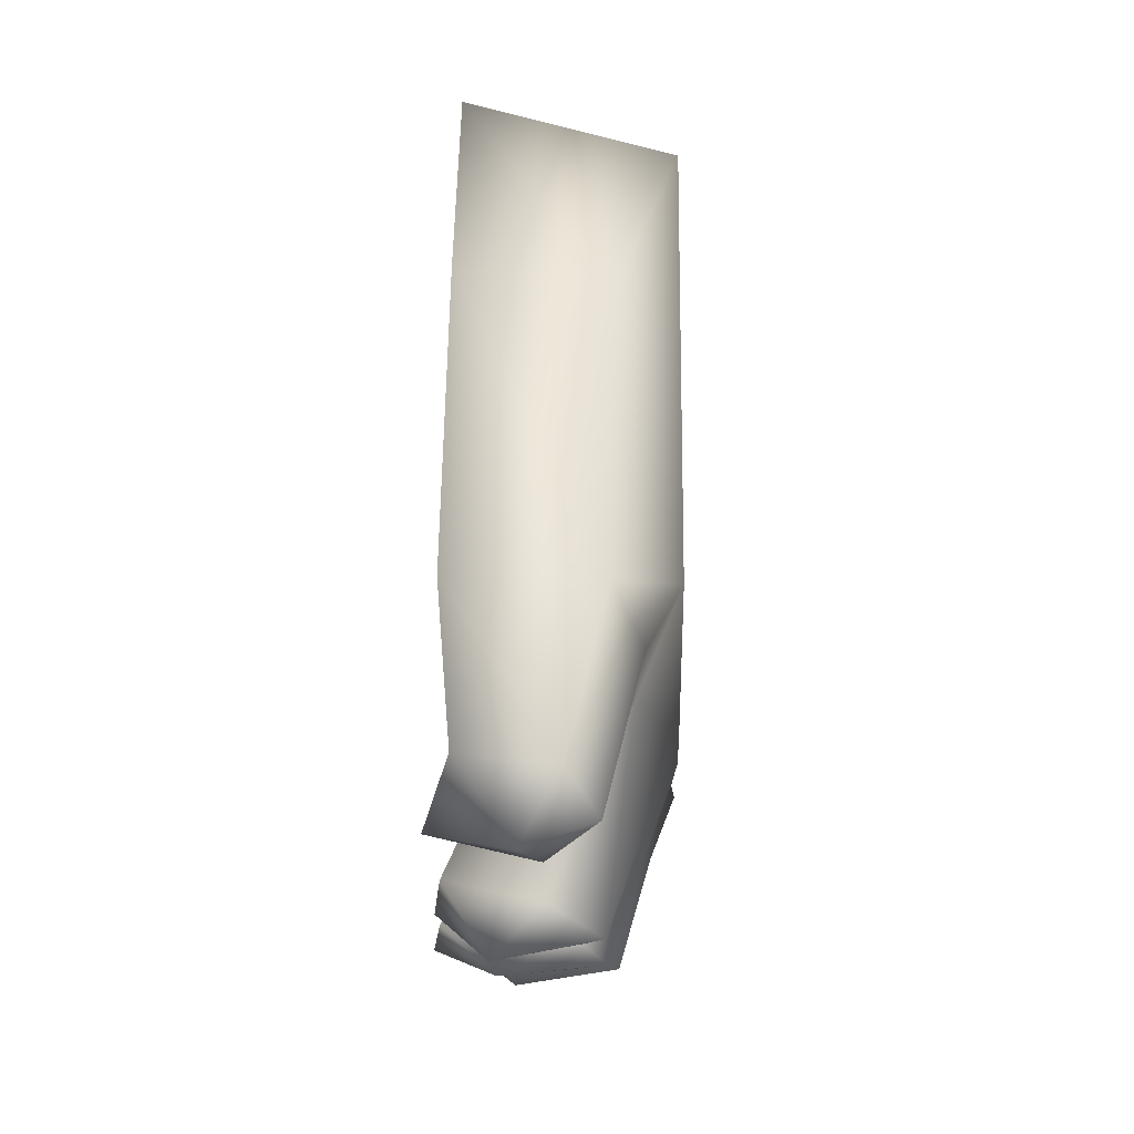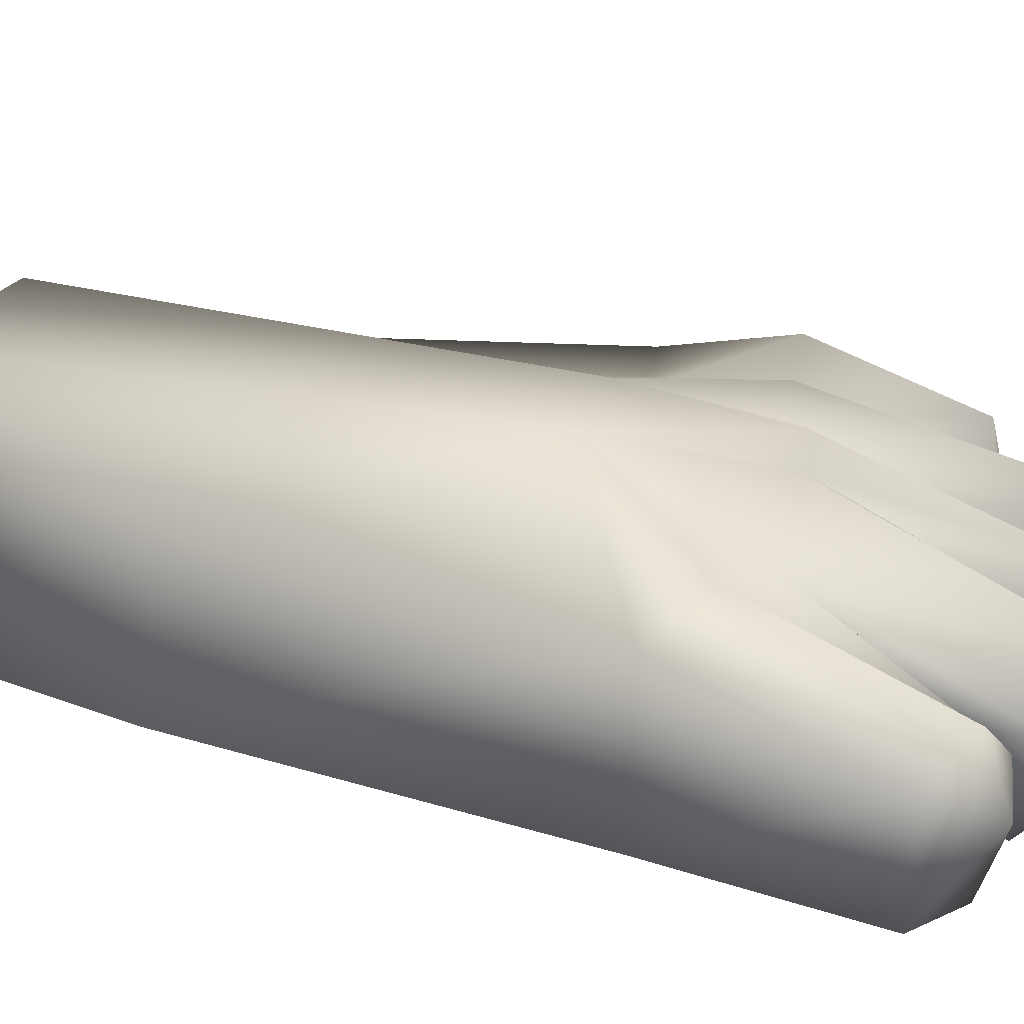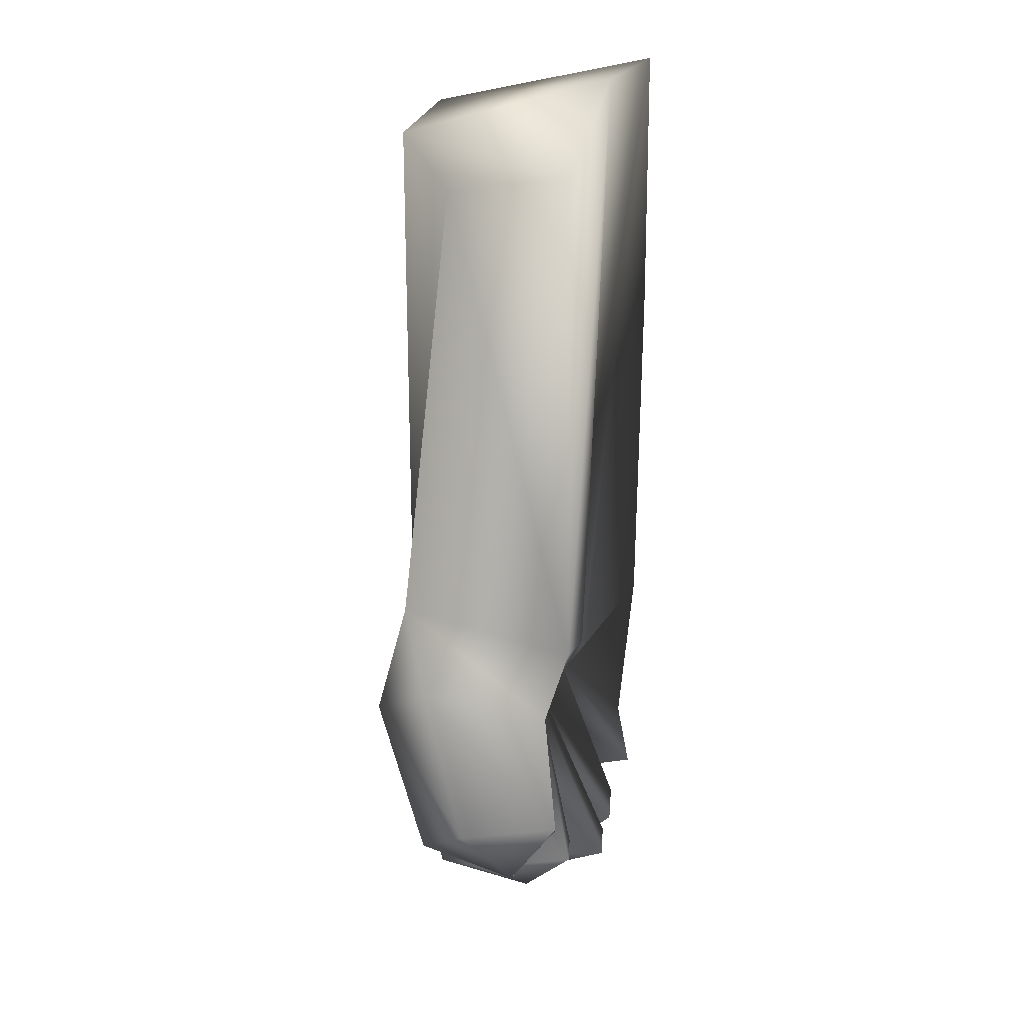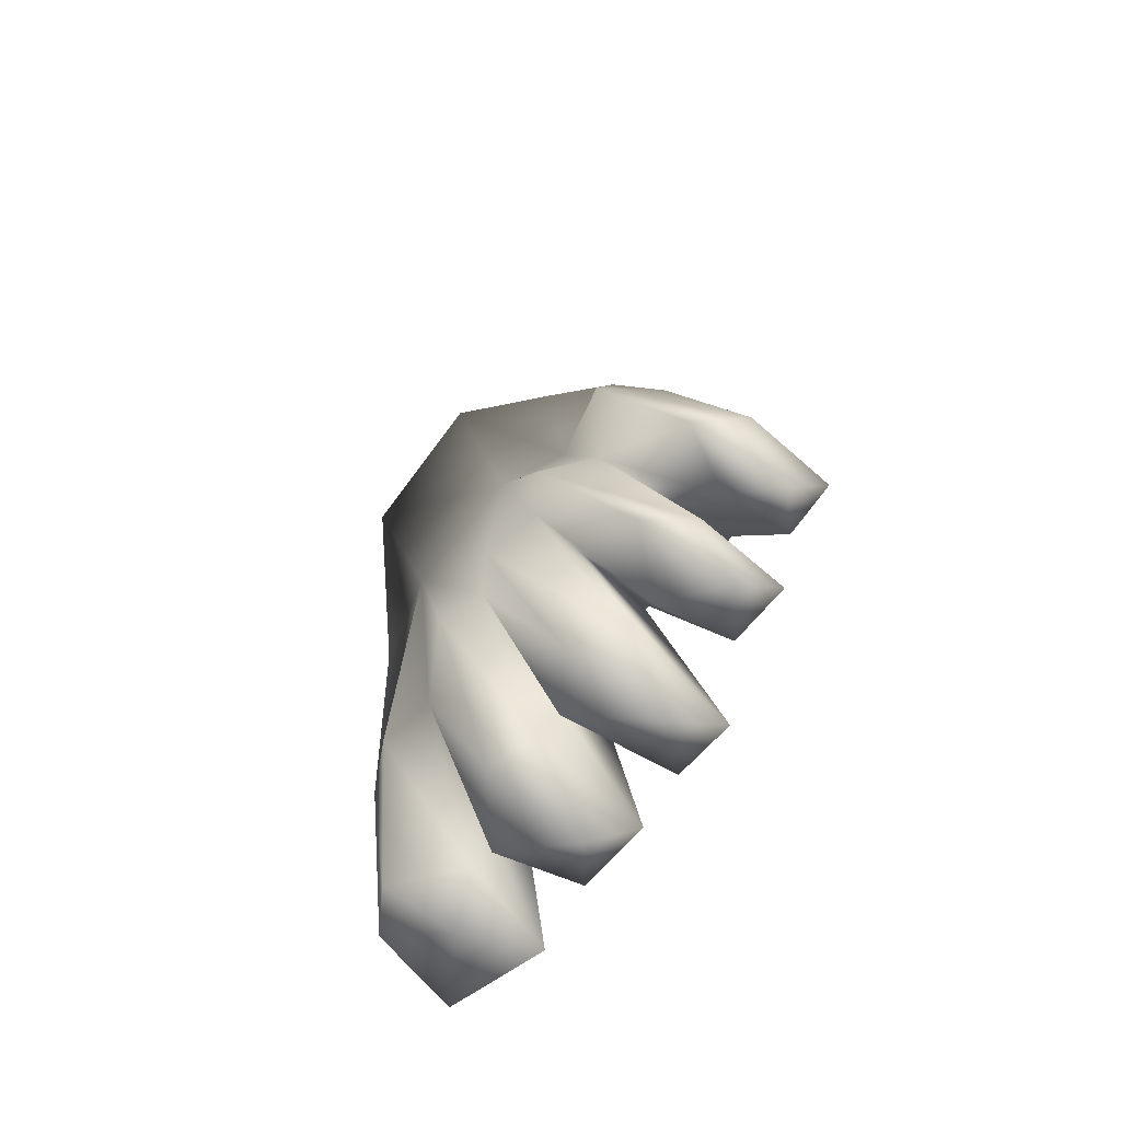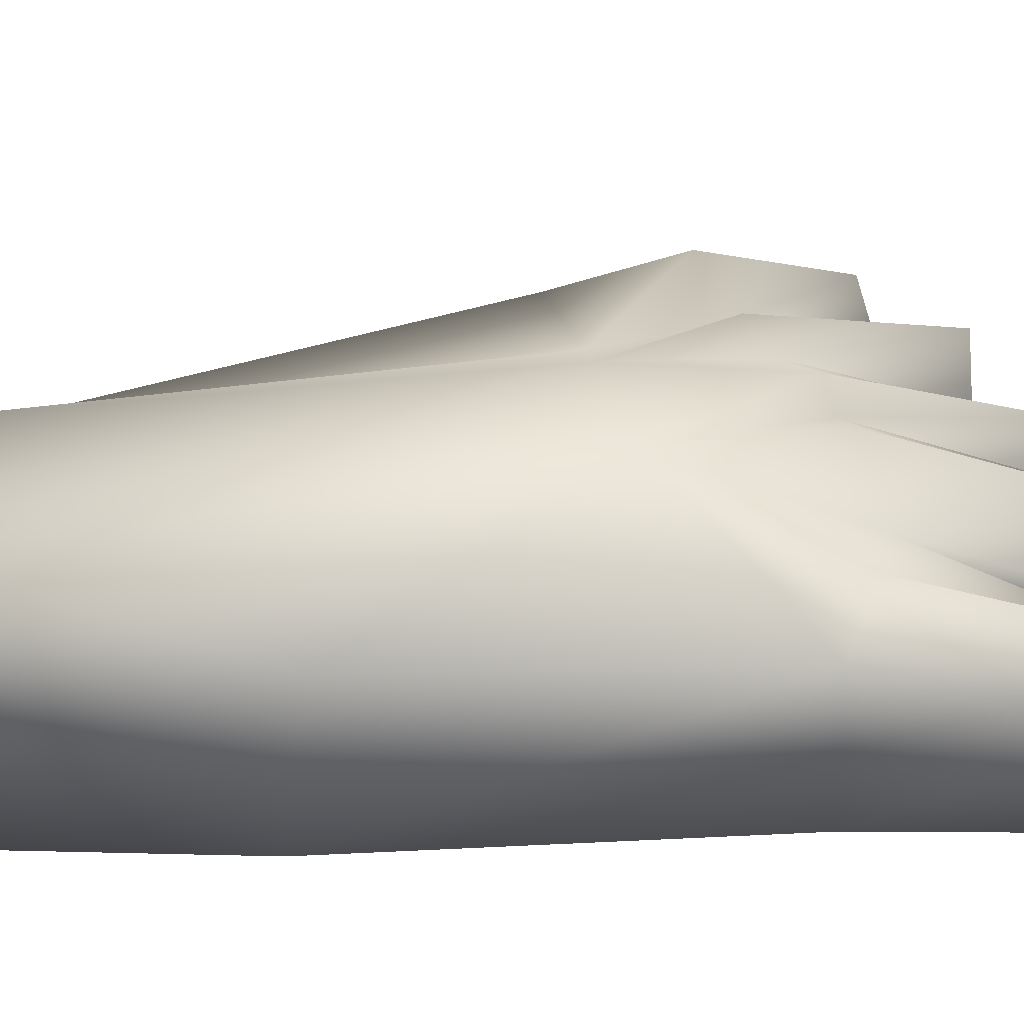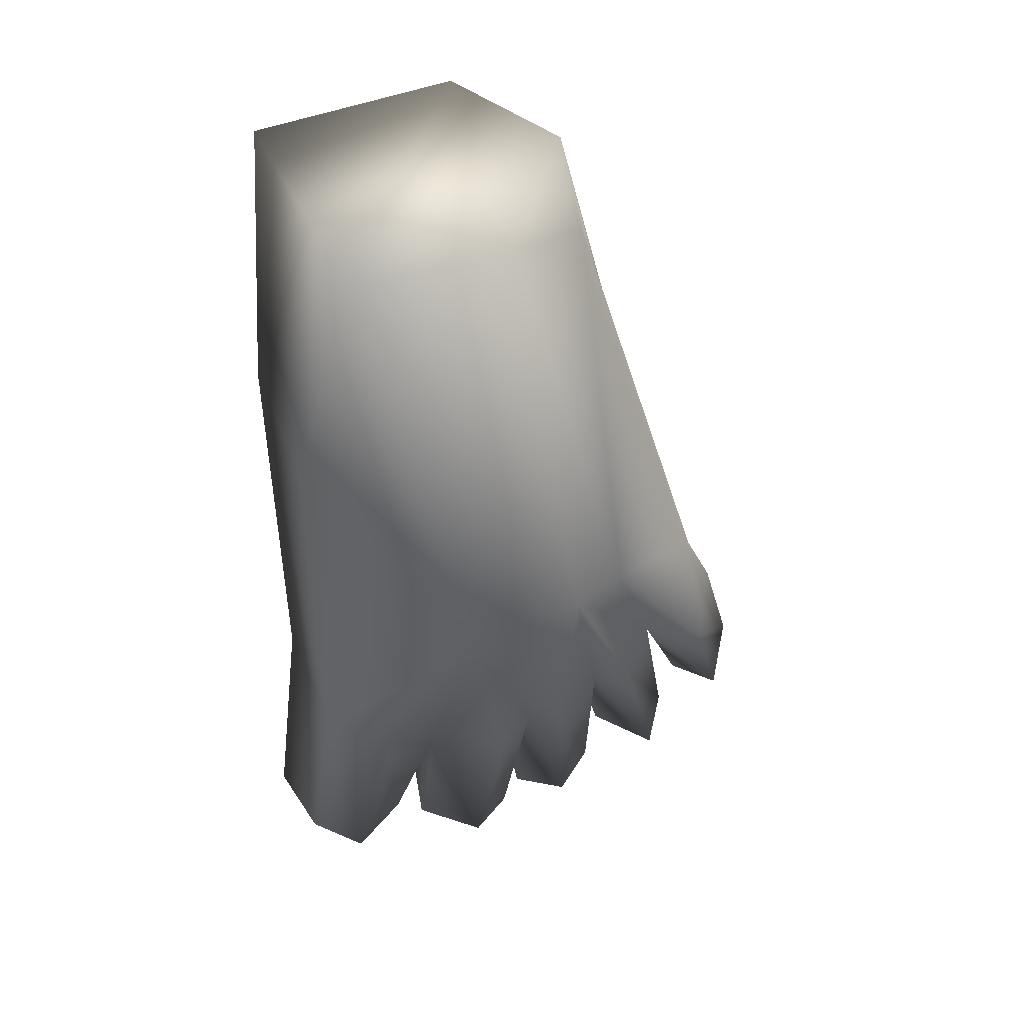
<metadata>
{"format":"obj","ext":"obj","renderer":"f3d","projection":"perspective","resolution":1024,"background":"white","views":[{"elev":-40.9,"azim":91.8,"up":"+Z"},{"elev":25.0,"azim":118.5,"up":"+Y"},{"elev":27.9,"azim":-77.6,"up":"+Z"},{"elev":-71.6,"azim":-127.0,"up":"+Z"},{"elev":38.0,"azim":87.8,"up":"+Y"},{"elev":39.0,"azim":163.0,"up":"+Z"}]}
</metadata>
<code>
v -14 -29 19
v -16 -29 48
v -30 -25 -21
v -30 -25 -21
v -15 -29 -20
v -14 -29 19
v -39 -22 -22
v -28 -22 -24
v -30 -25 -21
v -16 -29 48
v -36 -28 51
v -45 -25 -13
v -45 -25 -13
v -30 -25 -21
v -16 -29 48
v -45 -25 -13
v -52 -29 -6
v -54 -25 -14
v -45 -25 -13
v -54 -25 -14
v -46 -23 -18
v -15 -13 17
v -16 -14 -20
v -32 -7 -7
v -32 -7 -7
v -20 -6 43
v -15 -13 17
v -22 -11 -23
v -28 -12 -24
v -32 -7 -7
v -39 -10 -22
v -32 -7 -7
v -35 -8 -23
v -20 -6 43
v -32 -7 -7
v -44 -8 -4
v -44 -8 -4
v -36 -6 44
v -20 -6 43
v -32 -7 -7
v -39 -10 -22
v -42 -8 -21
v -47 -10 -18
v -44 -8 -4
v -42 -8 -21
v -36 -6 44
v -44 -8 -4
v -50 -11 -4
v -50 -11 -4
v -45 -13 41
v -36 -6 44
v -44 -8 -4
v -50 -8 -16
v -54 -12 -14
v -54 -12 -14
v -50 -11 -4
v -44 -8 -4
v -14 -29 19
v -15 -29 -20
v -16 -14 -20
v -16 -14 -20
v -15 -13 17
v -14 -29 19
v -36 -28 51
v -16 -29 48
v -20 -6 43
v -20 -6 43
v -36 -6 44
v -36 -28 51
v -16 -29 48
v -14 -29 19
v -15 -13 17
v -15 -13 17
v -20 -6 43
v -16 -29 48
v -30 -25 -21
v -28 -22 -24
v -15 -29 -20
v -16 -14 -20
v -22 -11 -23
v -32 -7 -7
v -35 -8 -23
v -32 -7 -7
v -28 -12 -24
v -30 -25 -21
v -45 -25 -13
v -46 -23 -18
v -30 -25 -21
v -46 -23 -18
v -39 -22 -22
v -42 -8 -21
v -44 -8 -4
v -32 -7 -7
v -44 -8 -4
v -47 -10 -18
v -50 -8 -16
v -57 -24 -36
v -56 -14 -35
v -51 -20 -35
v -57 -24 -36
v -51 -20 -35
v -52 -28 -33
v -57 -24 -36
v -52 -28 -33
v -58 -29 -31
v -57 -24 -36
v -58 -29 -31
v -59 -19 -33
v -57 -24 -36
v -59 -19 -33
v -56 -14 -35
v -56 -14 -35
v -50 -8 -16
v -47 -10 -18
v -56 -14 -35
v -47 -10 -18
v -51 -20 -35
v -51 -20 -35
v -47 -10 -18
v -46 -23 -18
v -51 -20 -35
v -46 -23 -18
v -52 -28 -33
v -52 -28 -33
v -46 -23 -18
v -54 -25 -14
v -52 -28 -33
v -54 -25 -14
v -58 -29 -31
v -58 -29 -31
v -54 -25 -14
v -54 -12 -14
v -58 -29 -31
v -54 -12 -14
v -59 -19 -33
v -59 -19 -33
v -54 -12 -14
v -50 -8 -16
v -59 -19 -33
v -50 -8 -16
v -56 -14 -35
v -45 -25 -42
v -45 -15 -41
v -40 -18 -41
v -45 -25 -42
v -40 -18 -41
v -41 -30 -39
v -45 -25 -42
v -41 -30 -39
v -47 -31 -38
v -45 -25 -42
v -47 -31 -38
v -49 -18 -39
v -45 -25 -42
v -49 -18 -39
v -45 -15 -41
v -45 -15 -41
v -42 -8 -21
v -39 -10 -22
v -45 -15 -41
v -39 -10 -22
v -40 -18 -41
v -40 -18 -41
v -39 -10 -22
v -39 -22 -22
v -40 -18 -41
v -39 -22 -22
v -41 -30 -39
v -41 -30 -39
v -39 -22 -22
v -46 -23 -18
v -41 -30 -39
v -46 -23 -18
v -47 -31 -38
v -47 -31 -38
v -46 -23 -18
v -47 -10 -18
v -47 -31 -38
v -47 -10 -18
v -49 -18 -39
v -49 -18 -39
v -47 -10 -18
v -42 -8 -21
v -49 -18 -39
v -42 -8 -21
v -45 -15 -41
v -34 -25 -47
v -34 -15 -45
v -28 -20 -45
v -34 -25 -47
v -28 -20 -45
v -29 -29 -42
v -34 -25 -47
v -29 -29 -42
v -36 -30 -41
v -34 -25 -47
v -36 -30 -41
v -38 -17 -43
v -34 -25 -47
v -38 -17 -43
v -34 -15 -45
v -34 -15 -45
v -35 -8 -23
v -28 -12 -24
v -34 -15 -45
v -28 -12 -24
v -28 -20 -45
v -28 -20 -45
v -28 -12 -24
v -28 -22 -24
v -28 -20 -45
v -28 -22 -24
v -29 -29 -42
v -29 -29 -42
v -28 -22 -24
v -39 -22 -22
v -29 -29 -42
v -39 -22 -22
v -36 -30 -41
v -36 -30 -41
v -39 -22 -22
v -39 -10 -22
v -36 -30 -41
v -39 -10 -22
v -38 -17 -43
v -38 -17 -43
v -39 -10 -22
v -35 -8 -23
v -38 -17 -43
v -35 -8 -23
v -34 -15 -45
v -20 -22 -45
v -19 -15 -43
v -14 -18 -41
v -20 -22 -45
v -14 -18 -41
v -12 -27 -41
v -20 -22 -45
v -12 -27 -41
v -22 -30 -42
v -20 -22 -45
v -22 -30 -42
v -25 -20 -43
v -20 -22 -45
v -25 -20 -43
v -19 -15 -43
v -19 -15 -43
v -22 -11 -23
v -16 -14 -20
v -19 -15 -43
v -16 -14 -20
v -14 -18 -41
v -14 -18 -41
v -16 -14 -20
v -15 -29 -20
v -14 -18 -41
v -15 -29 -20
v -12 -27 -41
v -12 -27 -41
v -15 -29 -20
v -28 -22 -24
v -12 -27 -41
v -28 -22 -24
v -22 -30 -42
v -22 -30 -42
v -28 -22 -24
v -28 -12 -24
v -22 -30 -42
v -28 -12 -24
v -25 -20 -43
v -25 -20 -43
v -28 -12 -24
v -22 -11 -23
v -25 -20 -43
v -22 -11 -23
v -19 -15 -43
v -36 -28 51
v -47 -26 44
v -60 -29 -3
v -62 -27 -10
v -60 -29 -3
v -58 -11 -1
v -58 -11 -1
v -62 -14 -9
v -62 -27 -10
v -60 -29 -3
v -47 -26 44
v -45 -13 41
v -45 -13 41
v -58 -11 -1
v -60 -29 -3
v -47 -26 44
v -36 -28 51
v -36 -6 44
v -36 -6 44
v -45 -13 41
v -47 -26 44
v -65 -24 -29
v -64 -14 -27
v -61 -20 -29
v -65 -24 -29
v -61 -20 -29
v -61 -28 -25
v -65 -24 -29
v -61 -28 -25
v -66 -29 -21
v -65 -24 -29
v -66 -29 -21
v -67 -19 -23
v -65 -24 -29
v -67 -19 -23
v -64 -14 -27
v -64 -14 -27
v -59 -8 -13
v -54 -12 -14
v -64 -14 -27
v -54 -12 -14
v -61 -20 -29
v -61 -20 -29
v -54 -12 -14
v -54 -25 -14
v -61 -20 -29
v -54 -25 -14
v -61 -28 -25
v -61 -28 -25
v -54 -25 -14
v -62 -27 -10
v -61 -28 -25
v -62 -27 -10
v -66 -29 -21
v -66 -29 -21
v -62 -27 -10
v -62 -14 -9
v -66 -29 -21
v -62 -14 -9
v -67 -19 -23
v -67 -19 -23
v -62 -14 -9
v -59 -8 -13
v -67 -19 -23
v -59 -8 -13
v -64 -14 -27
v -50 -11 -4
v -59 -8 -13
v -58 -11 -1
v -59 -8 -13
v -50 -11 -4
v -54 -12 -14
v -59 -8 -13
v -62 -14 -9
v -58 -11 -1
v -58 -11 -1
v -45 -13 41
v -50 -11 -4
v -52 -29 -6
v -60 -29 -3
v -54 -25 -14
v -60 -29 -3
v -62 -27 -10
v -54 -25 -14
v -52 -29 -6
v -36 -28 51
v -60 -29 -3
v -45 -25 -13
v -36 -28 51
v -52 -29 -6
f 1 2 3
f 4 5 6
f 7 8 9
f 10 11 12
f 13 14 15
f 16 17 18
f 19 20 21
f 22 23 24
f 25 26 27
f 28 29 30
f 31 32 33
f 34 35 36
f 37 38 39
f 40 41 42
f 43 44 45
f 46 47 48
f 49 50 51
f 52 53 54
f 55 56 57
f 58 59 60
f 61 62 63
f 64 65 66
f 67 68 69
f 70 71 72
f 73 74 75
f 76 77 78
f 79 80 81
f 82 83 84
f 85 86 87
f 88 89 90
f 91 92 93
f 94 95 96
f 97 98 99
f 100 101 102
f 103 104 105
f 106 107 108
f 109 110 111
f 112 113 114
f 115 116 117
f 118 119 120
f 121 122 123
f 124 125 126
f 127 128 129
f 130 131 132
f 133 134 135
f 136 137 138
f 139 140 141
f 142 143 144
f 145 146 147
f 148 149 150
f 151 152 153
f 154 155 156
f 157 158 159
f 160 161 162
f 163 164 165
f 166 167 168
f 169 170 171
f 172 173 174
f 175 176 177
f 178 179 180
f 181 182 183
f 184 185 186
f 187 188 189
f 190 191 192
f 193 194 195
f 196 197 198
f 199 200 201
f 202 203 204
f 205 206 207
f 208 209 210
f 211 212 213
f 214 215 216
f 217 218 219
f 220 221 222
f 223 224 225
f 226 227 228
f 229 230 231
f 232 233 234
f 235 236 237
f 238 239 240
f 241 242 243
f 244 245 246
f 247 248 249
f 250 251 252
f 253 254 255
f 256 257 258
f 259 260 261
f 262 263 264
f 265 266 267
f 268 269 270
f 271 272 273
f 274 275 276
f 277 278 279
f 280 281 282
f 283 284 285
f 286 287 288
f 289 290 291
f 292 293 294
f 295 296 297
f 298 299 300
f 301 302 303
f 304 305 306
f 307 308 309
f 310 311 312
f 313 314 315
f 316 317 318
f 319 320 321
f 322 323 324
f 325 326 327
f 328 329 330
f 331 332 333
f 334 335 336
f 337 338 339
f 340 341 342
f 343 344 345
f 346 347 348
f 349 350 351
f 352 353 354
f 355 356 357
f 358 359 360
f 361 362 363
f 364 365 366

</code>
